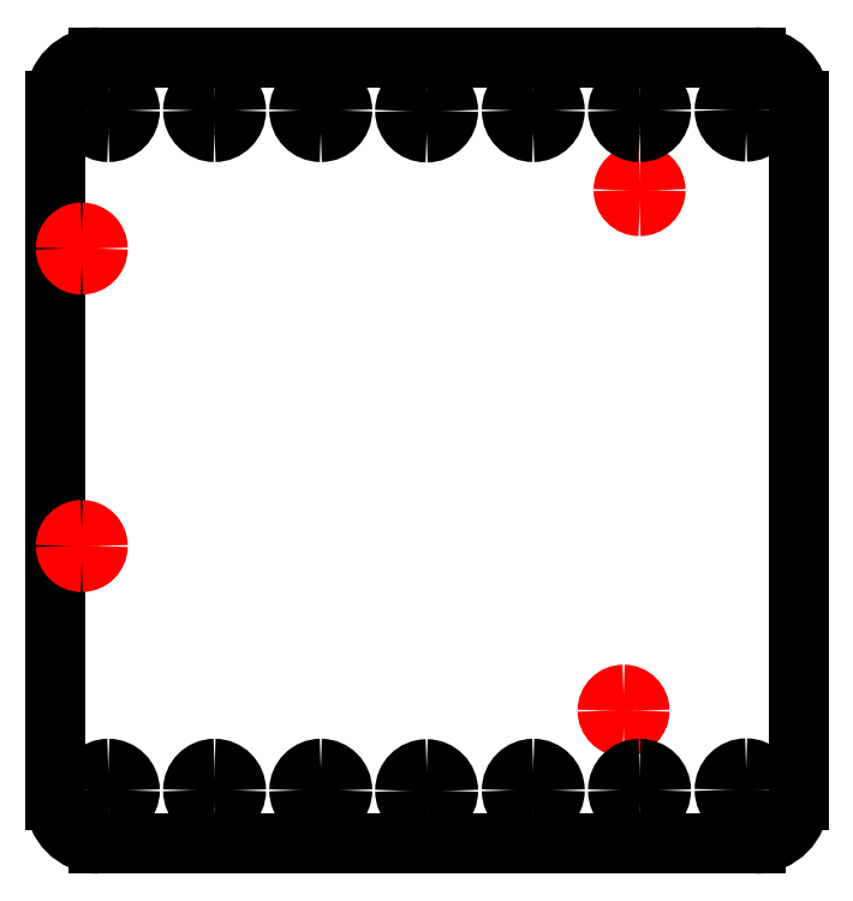
<metadata>
{"format":"dxf","ext":"dxf","renderer":"ezdxf+matplotlib","layout":"modelspace","background":"white","min_lineweight":24,"dpi":150}
</metadata>
<code>
0
SECTION
2
ENTITIES
0
LINE
8
Layer_1
10
14.11
20
164
30
0
11
75.89
21
164
31
0
0
SPLINE
8
Layer_1
70
8
71
3
72
8
73
4
74
0
40
0
40
0
40
0
40
0
40
1
40
1
40
1
40
1
10
75.89
20
164
30
0
10
78.17
20
164
30
0
10
80
20
162.2
30
0
10
80
20
159.9
30
0
0
LINE
8
Layer_1
10
80
20
159.9
30
0
11
80
21
94.09
31
0
0
SPLINE
8
Layer_1
70
8
71
3
72
8
73
4
74
0
40
0
40
0
40
0
40
0
40
1
40
1
40
1
40
1
10
80
20
94.09
30
0
10
80
20
91.81
30
0
10
78.17
20
89.98
30
0
10
75.89
20
89.98
30
0
0
LINE
8
Layer_1
10
75.89
20
89.98
30
0
11
14.11
21
89.98
31
0
0
SPLINE
8
Layer_1
70
8
71
3
72
8
73
4
74
0
40
0
40
0
40
0
40
0
40
1
40
1
40
1
40
1
10
14.11
20
89.98
30
0
10
11.83
20
89.98
30
0
10
10
20
91.81
30
0
10
10
20
94.09
30
0
0
LINE
8
Layer_1
10
10
20
94.09
30
0
11
10
21
159.9
31
0
0
SPLINE
8
Layer_1
70
8
71
3
72
8
73
4
74
0
40
0
40
0
40
0
40
0
40
1
40
1
40
1
40
1
10
10
20
159.9
30
0
10
10
20
162.2
30
0
10
11.83
20
164
30
0
10
14.11
20
164
30
0
0
LINE
8
Layer_1
10
14.11
20
164
30
0
11
14.11
21
164
31
0
0
SPLINE
8
Layer_1
70
8
71
3
72
8
73
4
74
0
40
0
40
0
40
0
40
0
40
1
40
1
40
1
40
1
10
55
20
157
30
0
10
53.89
20
157
30
0
10
52.98
20
157.9
30
0
10
52.98
20
159
30
0
0
SPLINE
8
Layer_1
70
8
71
3
72
8
73
4
74
0
40
0
40
0
40
0
40
0
40
1
40
1
40
1
40
1
10
52.98
20
159
30
0
10
52.98
20
160.1
30
0
10
53.89
20
161
30
0
10
55
20
161
30
0
0
SPLINE
8
Layer_1
70
8
71
3
72
8
73
4
74
0
40
0
40
0
40
0
40
0
40
1
40
1
40
1
40
1
10
55
20
161
30
0
10
56.11
20
161
30
0
10
57.02
20
160.1
30
0
10
57.02
20
159
30
0
0
SPLINE
8
Layer_1
70
8
71
3
72
8
73
4
74
0
40
0
40
0
40
0
40
0
40
1
40
1
40
1
40
1
10
57.02
20
159
30
0
10
57.02
20
157.9
30
0
10
56.11
20
157
30
0
10
55
20
157
30
0
0
LINE
8
Layer_1
10
55
20
157
30
0
11
55
21
157
31
0
0
SPLINE
8
Layer_1
70
8
71
3
72
8
73
4
74
0
40
0
40
0
40
0
40
0
40
1
40
1
40
1
40
1
10
44.96
20
156.9
30
0
10
43.85
20
156.9
30
0
10
42.94
20
157.8
30
0
10
42.94
20
159
30
0
0
SPLINE
8
Layer_1
70
8
71
3
72
8
73
4
74
0
40
0
40
0
40
0
40
0
40
1
40
1
40
1
40
1
10
42.94
20
159
30
0
10
42.94
20
160.1
30
0
10
43.85
20
161
30
0
10
44.96
20
161
30
0
0
SPLINE
8
Layer_1
70
8
71
3
72
8
73
4
74
0
40
0
40
0
40
0
40
0
40
1
40
1
40
1
40
1
10
44.96
20
161
30
0
10
46.08
20
161
30
0
10
46.98
20
160.1
30
0
10
46.98
20
159
30
0
0
SPLINE
8
Layer_1
70
8
71
3
72
8
73
4
74
0
40
0
40
0
40
0
40
0
40
1
40
1
40
1
40
1
10
46.98
20
159
30
0
10
46.98
20
157.8
30
0
10
46.08
20
156.9
30
0
10
44.96
20
156.9
30
0
0
LINE
8
Layer_1
10
44.96
20
156.9
30
0
11
44.96
21
156.9
31
0
0
SPLINE
8
Layer_1
70
8
71
3
72
8
73
4
74
0
40
0
40
0
40
0
40
0
40
1
40
1
40
1
40
1
10
15
20
157
30
0
10
13.89
20
157
30
0
10
12.98
20
157.9
30
0
10
12.98
20
159
30
0
0
SPLINE
8
Layer_1
70
8
71
3
72
8
73
4
74
0
40
0
40
0
40
0
40
0
40
1
40
1
40
1
40
1
10
12.98
20
159
30
0
10
12.98
20
160.1
30
0
10
13.89
20
161
30
0
10
15
20
161
30
0
0
SPLINE
8
Layer_1
70
8
71
3
72
8
73
4
74
0
40
0
40
0
40
0
40
0
40
1
40
1
40
1
40
1
10
15
20
161
30
0
10
16.11
20
161
30
0
10
17.02
20
160.1
30
0
10
17.02
20
159
30
0
0
SPLINE
8
Layer_1
70
8
71
3
72
8
73
4
74
0
40
0
40
0
40
0
40
0
40
1
40
1
40
1
40
1
10
17.02
20
159
30
0
10
17.02
20
157.9
30
0
10
16.11
20
157
30
0
10
15
20
157
30
0
0
LINE
8
Layer_1
10
15
20
157
30
0
11
15
21
157
31
0
0
SPLINE
8
Layer_1
70
8
71
3
72
8
73
4
74
0
40
0
40
0
40
0
40
0
40
1
40
1
40
1
40
1
10
35
20
157
30
0
10
33.89
20
157
30
0
10
32.98
20
157.9
30
0
10
32.98
20
159
30
0
0
SPLINE
8
Layer_1
70
8
71
3
72
8
73
4
74
0
40
0
40
0
40
0
40
0
40
1
40
1
40
1
40
1
10
32.98
20
159
30
0
10
32.98
20
160.1
30
0
10
33.89
20
161
30
0
10
35
20
161
30
0
0
SPLINE
8
Layer_1
70
8
71
3
72
8
73
4
74
0
40
0
40
0
40
0
40
0
40
1
40
1
40
1
40
1
10
35
20
161
30
0
10
36.11
20
161
30
0
10
37.02
20
160.1
30
0
10
37.02
20
159
30
0
0
SPLINE
8
Layer_1
70
8
71
3
72
8
73
4
74
0
40
0
40
0
40
0
40
0
40
1
40
1
40
1
40
1
10
37.02
20
159
30
0
10
37.02
20
157.9
30
0
10
36.11
20
157
30
0
10
35
20
157
30
0
0
LINE
8
Layer_1
10
35
20
157
30
0
11
35
21
157
31
0
0
SPLINE
8
Layer_1
70
8
71
3
72
8
73
4
74
0
40
0
40
0
40
0
40
0
40
1
40
1
40
1
40
1
10
25
20
157
30
0
10
23.89
20
157
30
0
10
22.98
20
157.9
30
0
10
22.98
20
159
30
0
0
SPLINE
8
Layer_1
70
8
71
3
72
8
73
4
74
0
40
0
40
0
40
0
40
0
40
1
40
1
40
1
40
1
10
22.98
20
159
30
0
10
22.98
20
160.1
30
0
10
23.89
20
161
30
0
10
25
20
161
30
0
0
SPLINE
8
Layer_1
70
8
71
3
72
8
73
4
74
0
40
0
40
0
40
0
40
0
40
1
40
1
40
1
40
1
10
25
20
161
30
0
10
26.11
20
161
30
0
10
27.02
20
160.1
30
0
10
27.02
20
159
30
0
0
SPLINE
8
Layer_1
70
8
71
3
72
8
73
4
74
0
40
0
40
0
40
0
40
0
40
1
40
1
40
1
40
1
10
27.02
20
159
30
0
10
27.02
20
157.9
30
0
10
26.11
20
157
30
0
10
25
20
157
30
0
0
LINE
8
Layer_1
10
25
20
157
30
0
11
25
21
157
31
0
0
SPLINE
8
Layer_1
70
8
71
3
72
8
73
4
74
0
40
0
40
0
40
0
40
0
40
1
40
1
40
1
40
1
10
14
20
146
30
0
10
14
20
145.2
30
0
10
13.33
20
144.5
30
0
10
12.5
20
144.5
30
0
0
SPLINE
8
Layer_1
70
8
71
3
72
8
73
4
74
0
40
0
40
0
40
0
40
0
40
1
40
1
40
1
40
1
10
12.5
20
144.5
30
0
10
11.67
20
144.5
30
0
10
11
20
145.2
30
0
10
11
20
146
30
0
0
SPLINE
8
Layer_1
70
8
71
3
72
8
73
4
74
0
40
0
40
0
40
0
40
0
40
1
40
1
40
1
40
1
10
11
20
146
30
0
10
11
20
146.8
30
0
10
11.67
20
147.5
30
0
10
12.5
20
147.5
30
0
0
SPLINE
8
Layer_1
70
8
71
3
72
8
73
4
74
0
40
0
40
0
40
0
40
0
40
1
40
1
40
1
40
1
10
12.5
20
147.5
30
0
10
13.33
20
147.5
30
0
10
14
20
146.8
30
0
10
14
20
146
30
0
0
LINE
8
Layer_1
10
14
20
146
30
0
11
14
21
146
31
0
0
SPLINE
8
Layer_1
70
8
71
3
72
8
73
4
74
0
40
0
40
0
40
0
40
0
40
1
40
1
40
1
40
1
10
14
20
118
30
0
10
14
20
117.2
30
0
10
13.33
20
116.5
30
0
10
12.5
20
116.5
30
0
0
SPLINE
8
Layer_1
70
8
71
3
72
8
73
4
74
0
40
0
40
0
40
0
40
0
40
1
40
1
40
1
40
1
10
12.5
20
116.5
30
0
10
11.67
20
116.5
30
0
10
11
20
117.2
30
0
10
11
20
118
30
0
0
SPLINE
8
Layer_1
70
8
71
3
72
8
73
4
74
0
40
0
40
0
40
0
40
0
40
1
40
1
40
1
40
1
10
11
20
118
30
0
10
11
20
118.8
30
0
10
11.67
20
119.5
30
0
10
12.5
20
119.5
30
0
0
SPLINE
8
Layer_1
70
8
71
3
72
8
73
4
74
0
40
0
40
0
40
0
40
0
40
1
40
1
40
1
40
1
10
12.5
20
119.5
30
0
10
13.33
20
119.5
30
0
10
14
20
118.8
30
0
10
14
20
118
30
0
0
LINE
8
Layer_1
10
14
20
118
30
0
11
14
21
118
31
0
0
SPLINE
8
Layer_1
70
8
71
3
72
8
73
4
74
0
40
0
40
0
40
0
40
0
40
1
40
1
40
1
40
1
10
66.5
20
151.5
30
0
10
66.5
20
150.7
30
0
10
65.83
20
150
30
0
10
65
20
150
30
0
0
SPLINE
8
Layer_1
70
8
71
3
72
8
73
4
74
0
40
0
40
0
40
0
40
0
40
1
40
1
40
1
40
1
10
65
20
150
30
0
10
64.17
20
150
30
0
10
63.5
20
150.7
30
0
10
63.5
20
151.5
30
0
0
SPLINE
8
Layer_1
70
8
71
3
72
8
73
4
74
0
40
0
40
0
40
0
40
0
40
1
40
1
40
1
40
1
10
63.5
20
151.5
30
0
10
63.5
20
152.3
30
0
10
64.17
20
153
30
0
10
65
20
153
30
0
0
SPLINE
8
Layer_1
70
8
71
3
72
8
73
4
74
0
40
0
40
0
40
0
40
0
40
1
40
1
40
1
40
1
10
65
20
153
30
0
10
65.83
20
153
30
0
10
66.5
20
152.3
30
0
10
66.5
20
151.5
30
0
0
LINE
8
Layer_1
10
66.5
20
151.5
30
0
11
66.5
21
151.5
31
0
0
SPLINE
8
Layer_1
70
8
71
3
72
8
73
4
74
0
40
0
40
0
40
0
40
0
40
1
40
1
40
1
40
1
10
65
20
102.5
30
0
10
65
20
101.7
30
0
10
64.33
20
101
30
0
10
63.5
20
101
30
0
0
SPLINE
8
Layer_1
70
8
71
3
72
8
73
4
74
0
40
0
40
0
40
0
40
0
40
1
40
1
40
1
40
1
10
63.5
20
101
30
0
10
62.67
20
101
30
0
10
62
20
101.7
30
0
10
62
20
102.5
30
0
0
SPLINE
8
Layer_1
70
8
71
3
72
8
73
4
74
0
40
0
40
0
40
0
40
0
40
1
40
1
40
1
40
1
10
62
20
102.5
30
0
10
62
20
103.3
30
0
10
62.67
20
104
30
0
10
63.5
20
104
30
0
0
SPLINE
8
Layer_1
70
8
71
3
72
8
73
4
74
0
40
0
40
0
40
0
40
0
40
1
40
1
40
1
40
1
10
63.5
20
104
30
0
10
64.33
20
104
30
0
10
65
20
103.3
30
0
10
65
20
102.5
30
0
0
LINE
8
Layer_1
10
65
20
102.5
30
0
11
65
21
102.5
31
0
0
SPLINE
8
Layer_1
70
8
71
3
72
8
73
4
74
0
40
0
40
0
40
0
40
0
40
1
40
1
40
1
40
1
10
75.04
20
157
30
0
10
73.92
20
157
30
0
10
73.02
20
157.9
30
0
10
73.02
20
159
30
0
0
SPLINE
8
Layer_1
70
8
71
3
72
8
73
4
74
0
40
0
40
0
40
0
40
0
40
1
40
1
40
1
40
1
10
73.02
20
159
30
0
10
73.02
20
160.2
30
0
10
73.92
20
161.1
30
0
10
75.04
20
161.1
30
0
0
SPLINE
8
Layer_1
70
8
71
3
72
8
73
4
74
0
40
0
40
0
40
0
40
0
40
1
40
1
40
1
40
1
10
75.04
20
161.1
30
0
10
76.15
20
161.1
30
0
10
77.06
20
160.2
30
0
10
77.06
20
159
30
0
0
SPLINE
8
Layer_1
70
8
71
3
72
8
73
4
74
0
40
0
40
0
40
0
40
0
40
1
40
1
40
1
40
1
10
77.06
20
159
30
0
10
77.06
20
157.9
30
0
10
76.15
20
157
30
0
10
75.04
20
157
30
0
0
LINE
8
Layer_1
10
75.04
20
157
30
0
11
75.04
21
157
31
0
0
SPLINE
8
Layer_1
70
8
71
3
72
8
73
4
74
0
40
0
40
0
40
0
40
0
40
1
40
1
40
1
40
1
10
65
20
157
30
0
10
63.89
20
157
30
0
10
62.98
20
157.9
30
0
10
62.98
20
159
30
0
0
SPLINE
8
Layer_1
70
8
71
3
72
8
73
4
74
0
40
0
40
0
40
0
40
0
40
1
40
1
40
1
40
1
10
62.98
20
159
30
0
10
62.98
20
160.1
30
0
10
63.89
20
161
30
0
10
65
20
161
30
0
0
SPLINE
8
Layer_1
70
8
71
3
72
8
73
4
74
0
40
0
40
0
40
0
40
0
40
1
40
1
40
1
40
1
10
65
20
161
30
0
10
66.11
20
161
30
0
10
67.02
20
160.1
30
0
10
67.02
20
159
30
0
0
SPLINE
8
Layer_1
70
8
71
3
72
8
73
4
74
0
40
0
40
0
40
0
40
0
40
1
40
1
40
1
40
1
10
67.02
20
159
30
0
10
67.02
20
157.9
30
0
10
66.11
20
157
30
0
10
65
20
157
30
0
0
LINE
8
Layer_1
10
65
20
157
30
0
11
65
21
157
31
0
0
SPLINE
8
Layer_1
70
8
71
3
72
8
73
4
74
0
40
0
40
0
40
0
40
0
40
1
40
1
40
1
40
1
10
55
20
92.98
30
0
10
53.89
20
92.98
30
0
10
52.98
20
93.88
30
0
10
52.98
20
95
30
0
0
SPLINE
8
Layer_1
70
8
71
3
72
8
73
4
74
0
40
0
40
0
40
0
40
0
40
1
40
1
40
1
40
1
10
52.98
20
95
30
0
10
52.98
20
96.12
30
0
10
53.89
20
97.02
30
0
10
55
20
97.02
30
0
0
SPLINE
8
Layer_1
70
8
71
3
72
8
73
4
74
0
40
0
40
0
40
0
40
0
40
1
40
1
40
1
40
1
10
55
20
97.02
30
0
10
56.11
20
97.02
30
0
10
57.02
20
96.12
30
0
10
57.02
20
95
30
0
0
SPLINE
8
Layer_1
70
8
71
3
72
8
73
4
74
0
40
0
40
0
40
0
40
0
40
1
40
1
40
1
40
1
10
57.02
20
95
30
0
10
57.02
20
93.88
30
0
10
56.11
20
92.98
30
0
10
55
20
92.98
30
0
0
LINE
8
Layer_1
10
55
20
92.98
30
0
11
55
21
92.98
31
0
0
SPLINE
8
Layer_1
70
8
71
3
72
8
73
4
74
0
40
0
40
0
40
0
40
0
40
1
40
1
40
1
40
1
10
44.96
20
92.94
30
0
10
43.85
20
92.94
30
0
10
42.94
20
93.84
30
0
10
42.94
20
94.96
30
0
0
SPLINE
8
Layer_1
70
8
71
3
72
8
73
4
74
0
40
0
40
0
40
0
40
0
40
1
40
1
40
1
40
1
10
42.94
20
94.96
30
0
10
42.94
20
96.08
30
0
10
43.85
20
96.98
30
0
10
44.96
20
96.98
30
0
0
SPLINE
8
Layer_1
70
8
71
3
72
8
73
4
74
0
40
0
40
0
40
0
40
0
40
1
40
1
40
1
40
1
10
44.96
20
96.98
30
0
10
46.08
20
96.98
30
0
10
46.98
20
96.08
30
0
10
46.98
20
94.96
30
0
0
SPLINE
8
Layer_1
70
8
71
3
72
8
73
4
74
0
40
0
40
0
40
0
40
0
40
1
40
1
40
1
40
1
10
46.98
20
94.96
30
0
10
46.98
20
93.84
30
0
10
46.08
20
92.94
30
0
10
44.96
20
92.94
30
0
0
LINE
8
Layer_1
10
44.96
20
92.94
30
0
11
44.96
21
92.94
31
0
0
SPLINE
8
Layer_1
70
8
71
3
72
8
73
4
74
0
40
0
40
0
40
0
40
0
40
1
40
1
40
1
40
1
10
15
20
92.98
30
0
10
13.89
20
92.98
30
0
10
12.98
20
93.88
30
0
10
12.98
20
95
30
0
0
SPLINE
8
Layer_1
70
8
71
3
72
8
73
4
74
0
40
0
40
0
40
0
40
0
40
1
40
1
40
1
40
1
10
12.98
20
95
30
0
10
12.98
20
96.12
30
0
10
13.89
20
97.02
30
0
10
15
20
97.02
30
0
0
SPLINE
8
Layer_1
70
8
71
3
72
8
73
4
74
0
40
0
40
0
40
0
40
0
40
1
40
1
40
1
40
1
10
15
20
97.02
30
0
10
16.11
20
97.02
30
0
10
17.02
20
96.12
30
0
10
17.02
20
95
30
0
0
SPLINE
8
Layer_1
70
8
71
3
72
8
73
4
74
0
40
0
40
0
40
0
40
0
40
1
40
1
40
1
40
1
10
17.02
20
95
30
0
10
17.02
20
93.88
30
0
10
16.11
20
92.98
30
0
10
15
20
92.98
30
0
0
LINE
8
Layer_1
10
15
20
92.98
30
0
11
15
21
92.98
31
0
0
SPLINE
8
Layer_1
70
8
71
3
72
8
73
4
74
0
40
0
40
0
40
0
40
0
40
1
40
1
40
1
40
1
10
35
20
92.98
30
0
10
33.89
20
92.98
30
0
10
32.98
20
93.88
30
0
10
32.98
20
95
30
0
0
SPLINE
8
Layer_1
70
8
71
3
72
8
73
4
74
0
40
0
40
0
40
0
40
0
40
1
40
1
40
1
40
1
10
32.98
20
95
30
0
10
32.98
20
96.12
30
0
10
33.89
20
97.02
30
0
10
35
20
97.02
30
0
0
SPLINE
8
Layer_1
70
8
71
3
72
8
73
4
74
0
40
0
40
0
40
0
40
0
40
1
40
1
40
1
40
1
10
35
20
97.02
30
0
10
36.11
20
97.02
30
0
10
37.02
20
96.12
30
0
10
37.02
20
95
30
0
0
SPLINE
8
Layer_1
70
8
71
3
72
8
73
4
74
0
40
0
40
0
40
0
40
0
40
1
40
1
40
1
40
1
10
37.02
20
95
30
0
10
37.02
20
93.88
30
0
10
36.11
20
92.98
30
0
10
35
20
92.98
30
0
0
LINE
8
Layer_1
10
35
20
92.98
30
0
11
35
21
92.98
31
0
0
SPLINE
8
Layer_1
70
8
71
3
72
8
73
4
74
0
40
0
40
0
40
0
40
0
40
1
40
1
40
1
40
1
10
25
20
92.98
30
0
10
23.89
20
92.98
30
0
10
22.98
20
93.88
30
0
10
22.98
20
95
30
0
0
SPLINE
8
Layer_1
70
8
71
3
72
8
73
4
74
0
40
0
40
0
40
0
40
0
40
1
40
1
40
1
40
1
10
22.98
20
95
30
0
10
22.98
20
96.12
30
0
10
23.89
20
97.02
30
0
10
25
20
97.02
30
0
0
SPLINE
8
Layer_1
70
8
71
3
72
8
73
4
74
0
40
0
40
0
40
0
40
0
40
1
40
1
40
1
40
1
10
25
20
97.02
30
0
10
26.11
20
97.02
30
0
10
27.02
20
96.12
30
0
10
27.02
20
95
30
0
0
SPLINE
8
Layer_1
70
8
71
3
72
8
73
4
74
0
40
0
40
0
40
0
40
0
40
1
40
1
40
1
40
1
10
27.02
20
95
30
0
10
27.02
20
93.88
30
0
10
26.11
20
92.98
30
0
10
25
20
92.98
30
0
0
LINE
8
Layer_1
10
25
20
92.98
30
0
11
25
21
92.98
31
0
0
SPLINE
8
Layer_1
70
8
71
3
72
8
73
4
74
0
40
0
40
0
40
0
40
0
40
1
40
1
40
1
40
1
10
75.04
20
93.02
30
0
10
73.92
20
93.02
30
0
10
73.02
20
93.92
30
0
10
73.02
20
95.04
30
0
0
SPLINE
8
Layer_1
70
8
71
3
72
8
73
4
74
0
40
0
40
0
40
0
40
0
40
1
40
1
40
1
40
1
10
73.02
20
95.04
30
0
10
73.02
20
96.16
30
0
10
73.92
20
97.06
30
0
10
75.04
20
97.06
30
0
0
SPLINE
8
Layer_1
70
8
71
3
72
8
73
4
74
0
40
0
40
0
40
0
40
0
40
1
40
1
40
1
40
1
10
75.04
20
97.06
30
0
10
76.15
20
97.06
30
0
10
77.06
20
96.16
30
0
10
77.06
20
95.04
30
0
0
SPLINE
8
Layer_1
70
8
71
3
72
8
73
4
74
0
40
0
40
0
40
0
40
0
40
1
40
1
40
1
40
1
10
77.06
20
95.04
30
0
10
77.06
20
93.92
30
0
10
76.15
20
93.02
30
0
10
75.04
20
93.02
30
0
0
LINE
8
Layer_1
10
75.04
20
93.02
30
0
11
75.04
21
93.02
31
0
0
SPLINE
8
Layer_1
70
8
71
3
72
8
73
4
74
0
40
0
40
0
40
0
40
0
40
1
40
1
40
1
40
1
10
65
20
92.98
30
0
10
63.89
20
92.98
30
0
10
62.98
20
93.88
30
0
10
62.98
20
95
30
0
0
SPLINE
8
Layer_1
70
8
71
3
72
8
73
4
74
0
40
0
40
0
40
0
40
0
40
1
40
1
40
1
40
1
10
62.98
20
95
30
0
10
62.98
20
96.12
30
0
10
63.89
20
97.02
30
0
10
65
20
97.02
30
0
0
SPLINE
8
Layer_1
70
8
71
3
72
8
73
4
74
0
40
0
40
0
40
0
40
0
40
1
40
1
40
1
40
1
10
65
20
97.02
30
0
10
66.11
20
97.02
30
0
10
67.02
20
96.12
30
0
10
67.02
20
95
30
0
0
SPLINE
8
Layer_1
70
8
71
3
72
8
73
4
74
0
40
0
40
0
40
0
40
0
40
1
40
1
40
1
40
1
10
67.02
20
95
30
0
10
67.02
20
93.88
30
0
10
66.11
20
92.98
30
0
10
65
20
92.98
30
0
0
LINE
8
Layer_1
10
65
20
92.98
30
0
11
65
21
92.98
31
0
0
ENDSEC
0
EOF

</code>
